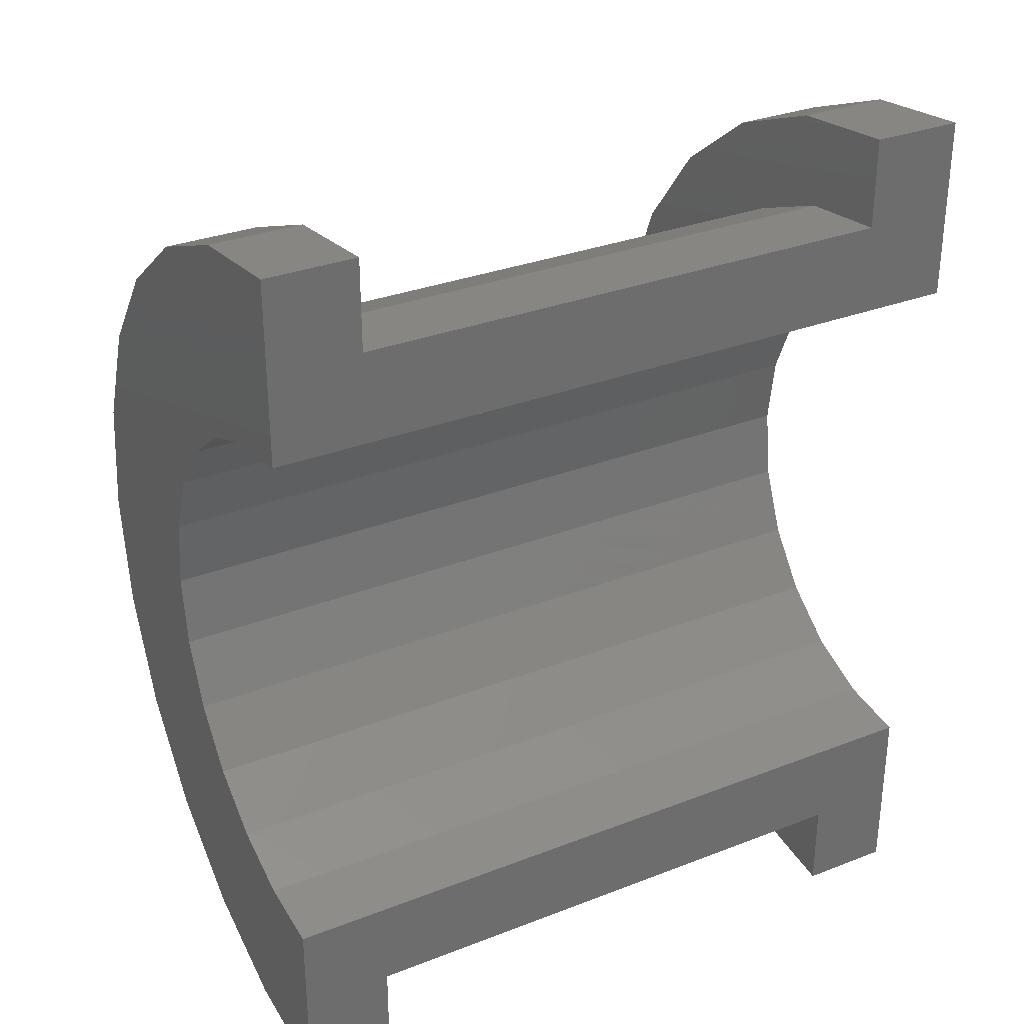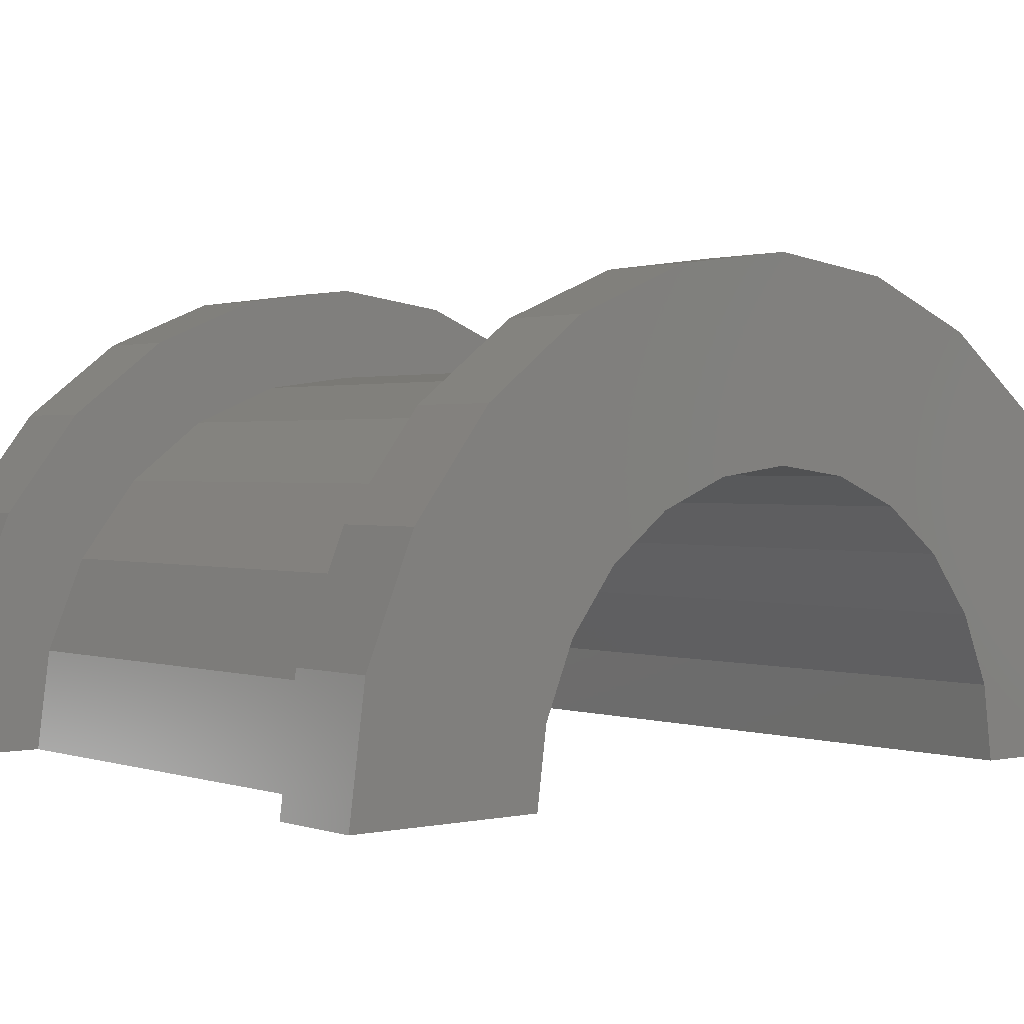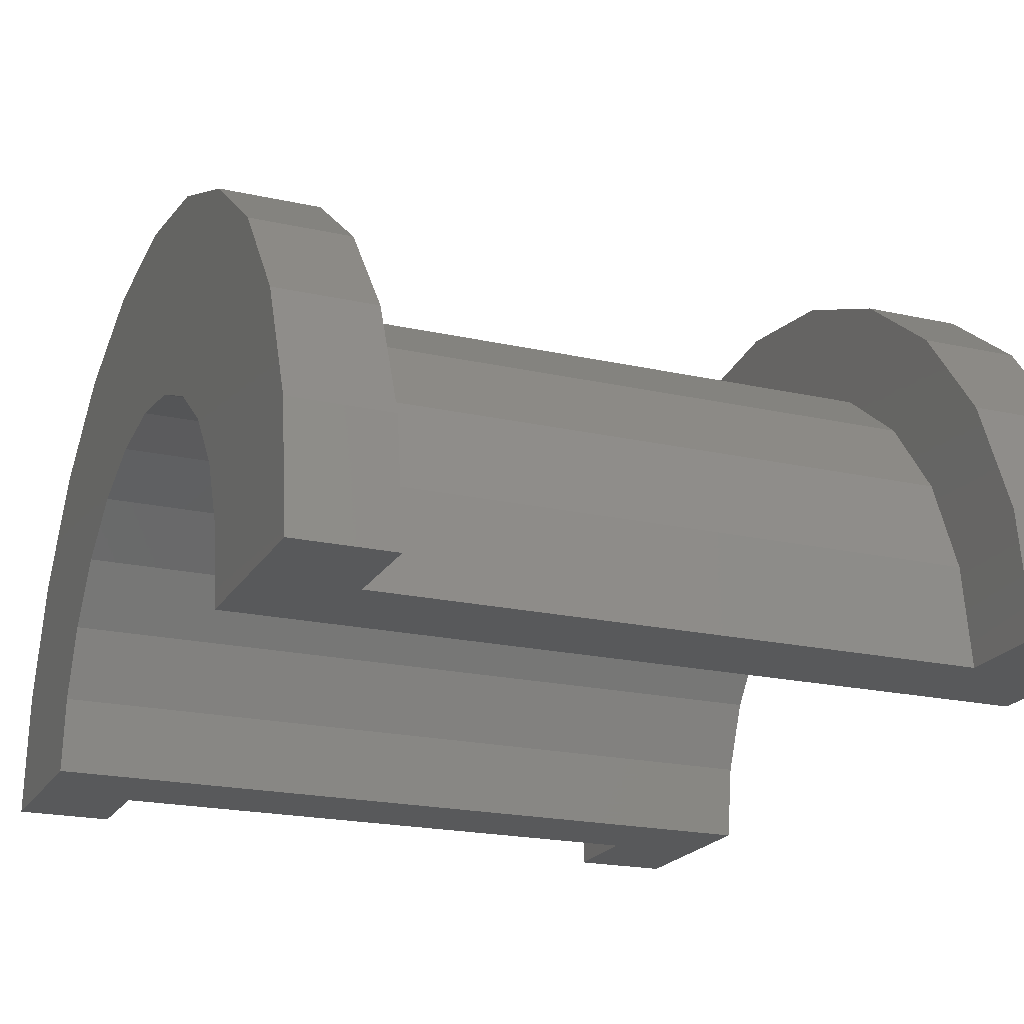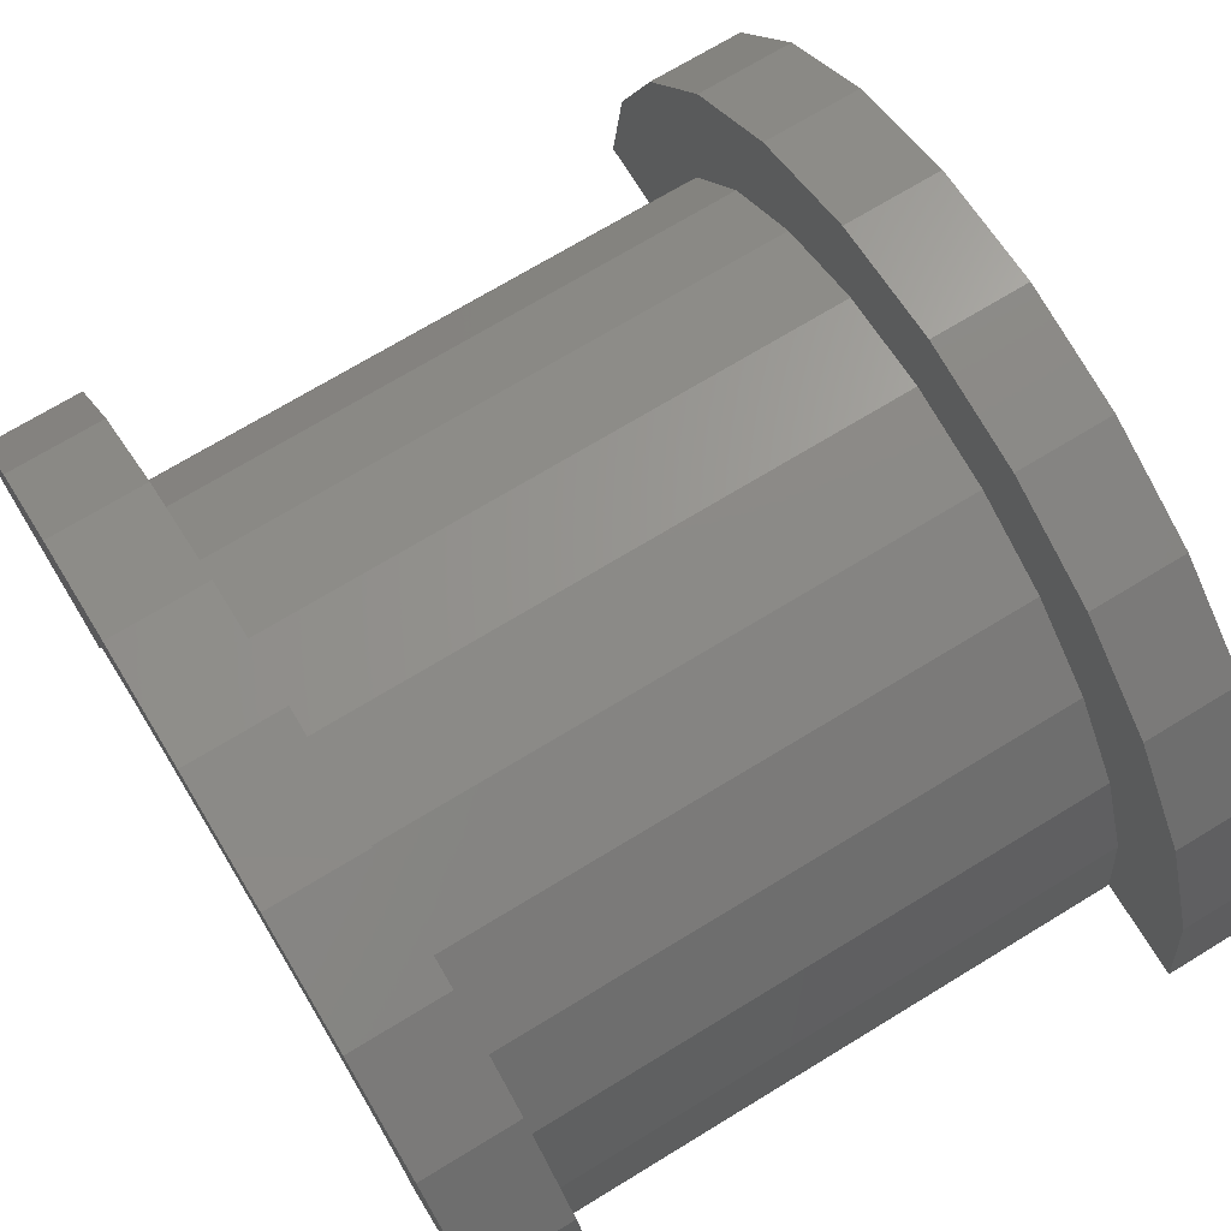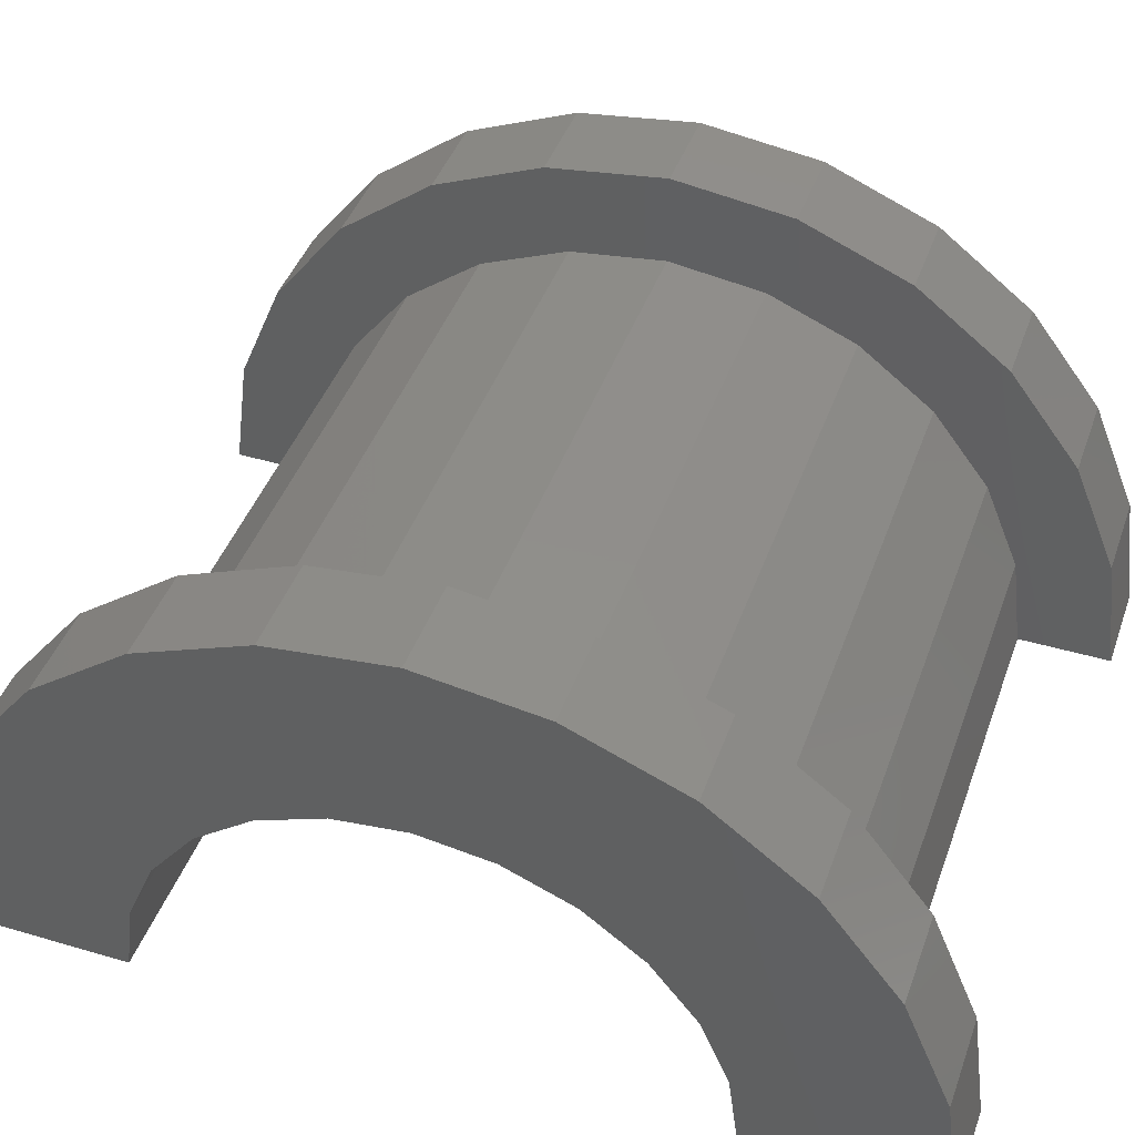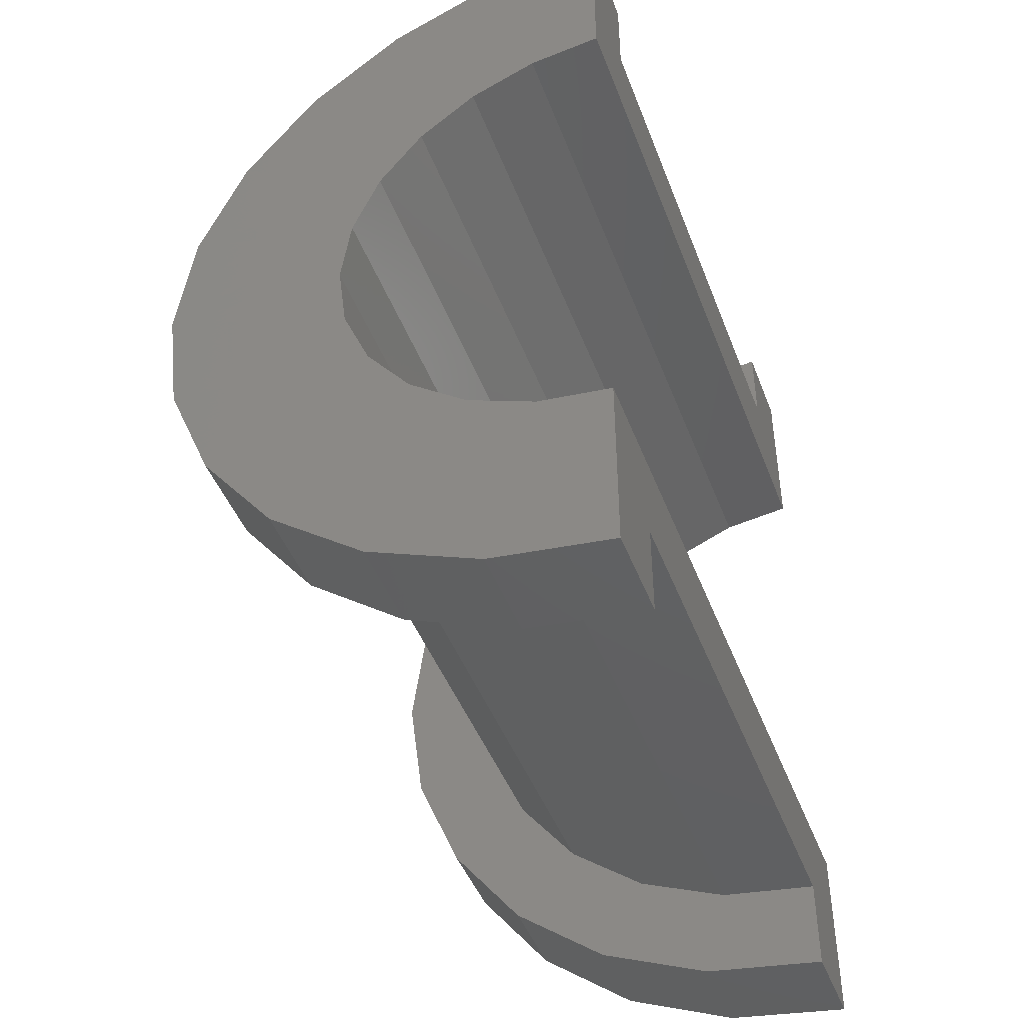
<metadata>
{"format":"stl","ext":"stl","renderer":"f3d","projection":"perspective","resolution":1024,"background":"white","views":[{"elev":31.3,"azim":151.1,"up":"+Y"},{"elev":1.2,"azim":-129.3,"up":"+Z"},{"elev":-20.4,"azim":157.7,"up":"+Z"},{"elev":71.9,"azim":-31.3,"up":"+Z"},{"elev":43.6,"azim":-70.8,"up":"+Z"},{"elev":-45.3,"azim":110.2,"up":"+Y"}]}
</metadata>
<code>
# stl→obj: 116 verts, 228 faces
v 1 1.035 3.864
v 7.022 0 4
v 7.022 1.035 3.864
v 1 0 4
v 7.022 4 0
v 1 4 2.22e-16
v 7.022 4 1.559e-15
v 1 4 0
v 1 -3.864 1.035
v 7.022 -4 1.559e-15
v 7.022 -3.864 1.035
v 1 -4 2.22e-16
v 7.022 3.464 2
v 1 2.828 2.828
v 7.022 2.828 2.828
v 1 3.464 2
v 7.022 2 3.464
v 1 2 3.464
v 7.022 3.864 1.035
v 1 3.864 1.035
v 1 -3.464 2
v 7.022 -2.828 2.828
v 1 -2.828 2.828
v 7.022 -3.464 2
v -1.724e-16 2.898 0.7765
v -2.873e-16 4.83 1.294
v 0 5 0
v -5.551e-16 4.33 2.5
v 0 3 0
v -3.331e-16 2.598 1.5
v -7.85e-16 3.536 3.536
v -4.71e-16 2.121 2.121
v -9.615e-16 2.5 4.33
v -5.769e-16 1.5 2.598
v -1.072e-15 1.294 4.83
v -6.434e-16 0.7765 2.898
v -6.661e-16 0 3
v -1.11e-15 0 5
v -6.434e-16 -0.7765 2.898
v -1.072e-15 -1.294 4.83
v -5.769e-16 -1.5 2.598
v -9.615e-16 -2.5 4.33
v -4.71e-16 -2.121 2.121
v -7.85e-16 -3.536 3.536
v -3.331e-16 -2.598 1.5
v -5.551e-16 -4.33 2.5
v -1.724e-16 -2.898 0.7765
v -2.873e-16 -4.83 1.294
v 0 -3 0
v 0 -5 0
v 1 -4 0
v 7.022 -4 0
v 1 -2 3.464
v 7.022 -2 3.464
v 7.022 -1.035 3.864
v 1 -1.035 3.864
v 8.022 0.7765 2.898
v 8.022 1.5 2.598
v 8.022 -2.898 0.7765
v 8.022 -2.598 1.5
v 8.022 3 0
v 8.022 3 1.781e-15
v 8.022 2.598 1.5
v 8.022 2.898 0.7765
v 8.022 2.121 2.121
v 8.022 -2.121 2.121
v 8.022 0 3
v 8.022 -3 1.781e-15
v 8.022 -3 0
v 8.022 -1.5 2.598
v 8.022 -0.7765 2.898
v 1 0 5
v 1 1.294 4.83
v 1 -4.33 2.5
v 1 -4.83 1.294
v 1 5 2.22e-16
v 1 4.83 1.294
v 1 2.5 4.33
v 1 -1.294 4.83
v 1 -3.536 3.536
v 1 5 0
v 1 4.33 2.5
v 1 3.536 3.536
v 1 -2.5 4.33
v 1 -5 2.22e-16
v 1 -5 0
v 7.022 1.294 4.83
v 8.022 0 5
v 8.022 1.294 4.83
v 7.022 0 5
v 8.022 5 0
v 7.022 5 1.559e-15
v 8.022 5 1.781e-15
v 7.022 5 0
v 7.022 -4.83 1.294
v 8.022 -5 1.781e-15
v 8.022 -4.83 1.294
v 7.022 -5 1.559e-15
v 7.022 -4.33 2.5
v 7.022 -5 0
v 7.022 4.83 1.294
v 7.022 4.33 2.5
v 7.022 3.536 3.536
v 7.022 2.5 4.33
v 7.022 -1.294 4.83
v 7.022 -2.5 4.33
v 7.022 -3.536 3.536
v 8.022 4.33 2.5
v 8.022 3.536 3.536
v 8.022 4.83 1.294
v 8.022 2.5 4.33
v 8.022 -1.294 4.83
v 8.022 -2.5 4.33
v 8.022 -3.536 3.536
v 8.022 -4.33 2.5
v 8.022 -5 0
f 1 2 3
f 2 1 4
f 5 6 7
f 6 5 8
f 9 10 11
f 10 9 12
f 13 14 15
f 14 13 16
f 14 17 15
f 17 14 18
f 19 16 13
f 16 19 20
f 21 22 23
f 22 21 24
f 25 26 27
f 26 25 28
f 25 27 29
f 30 28 25
f 28 30 31
f 32 31 30
f 31 32 33
f 34 33 32
f 34 35 33
f 36 35 34
f 37 35 36
f 37 38 35
f 39 38 37
f 39 40 38
f 41 40 39
f 42 41 43
f 41 42 40
f 44 43 45
f 46 45 47
f 48 47 49
f 43 44 42
f 45 46 44
f 47 48 46
f 48 49 50
f 18 3 17
f 3 18 1
f 7 20 19
f 20 7 6
f 51 10 12
f 10 51 52
f 9 24 21
f 24 9 11
f 53 22 54
f 22 53 23
f 4 55 2
f 55 4 56
f 56 54 55
f 54 56 53
f 57 34 58
f 34 57 36
f 59 45 60
f 45 59 47
f 61 62 29
f 25 63 30
f 63 25 64
f 30 65 32
f 65 30 63
f 60 43 66
f 43 60 45
f 67 36 57
f 36 67 37
f 58 32 65
f 32 58 34
f 25 62 64
f 62 25 29
f 68 69 49
f 68 47 59
f 47 68 49
f 43 70 66
f 70 43 41
f 39 67 71
f 67 39 37
f 41 71 70
f 71 41 39
f 35 72 73
f 72 35 38
f 48 74 46
f 74 48 75
f 76 26 77
f 26 76 27
f 33 73 78
f 73 33 35
f 72 40 79
f 40 72 38
f 46 80 44
f 80 46 74
f 81 27 76
f 77 20 6
f 16 82 83
f 82 16 20
f 83 14 16
f 78 14 83
f 78 18 14
f 73 18 78
f 73 1 18
f 72 1 73
f 72 4 1
f 72 56 4
f 79 56 72
f 79 53 56
f 84 53 79
f 84 23 53
f 80 23 84
f 23 80 21
f 74 21 80
f 21 74 9
f 75 9 74
f 9 75 12
f 85 12 75
f 12 85 51
f 51 85 86
f 6 76 77
f 20 77 82
f 76 6 81
f 81 6 8
f 31 78 83
f 78 31 33
f 77 28 82
f 28 77 26
f 82 31 83
f 31 82 28
f 85 50 86
f 48 85 75
f 85 48 50
f 79 42 84
f 42 79 40
f 84 44 80
f 44 84 42
f 87 88 89
f 88 87 90
f 91 92 93
f 92 91 94
f 95 96 97
f 96 95 98
f 98 10 52
f 10 95 99
f 98 52 100
f 10 98 95
f 7 92 94
f 92 19 101
f 7 94 5
f 92 7 19
f 101 19 102
f 13 102 19
f 102 13 103
f 15 103 13
f 15 104 103
f 17 104 15
f 17 87 104
f 3 87 17
f 2 87 3
f 2 90 87
f 55 90 2
f 55 105 90
f 54 105 55
f 54 106 105
f 22 106 54
f 107 22 24
f 22 107 106
f 99 24 11
f 99 11 10
f 24 99 107
f 108 103 109
f 103 108 102
f 110 64 62
f 108 63 64
f 65 109 111
f 109 65 63
f 111 58 65
f 89 58 111
f 89 57 58
f 88 57 89
f 88 67 57
f 88 71 67
f 112 71 88
f 112 70 71
f 113 70 112
f 70 113 66
f 114 66 113
f 66 114 60
f 115 60 114
f 60 115 59
f 97 59 115
f 59 97 68
f 96 68 97
f 68 96 69
f 69 96 116
f 62 93 110
f 64 110 108
f 63 108 109
f 93 62 91
f 91 62 61
f 93 101 110
f 101 93 92
f 99 114 107
f 114 99 115
f 90 112 88
f 112 90 105
f 103 111 109
f 111 103 104
f 104 89 111
f 89 104 87
f 110 102 108
f 102 110 101
f 100 96 98
f 96 100 116
f 95 115 99
f 115 95 97
f 105 113 112
f 113 105 106
f 106 114 113
f 114 106 107
f 61 5 91
f 61 8 5
f 29 8 61
f 27 8 29
f 8 27 81
f 91 5 94
f 86 50 51
f 52 116 100
f 116 52 69
f 51 69 52
f 51 49 69
f 49 51 50

</code>
